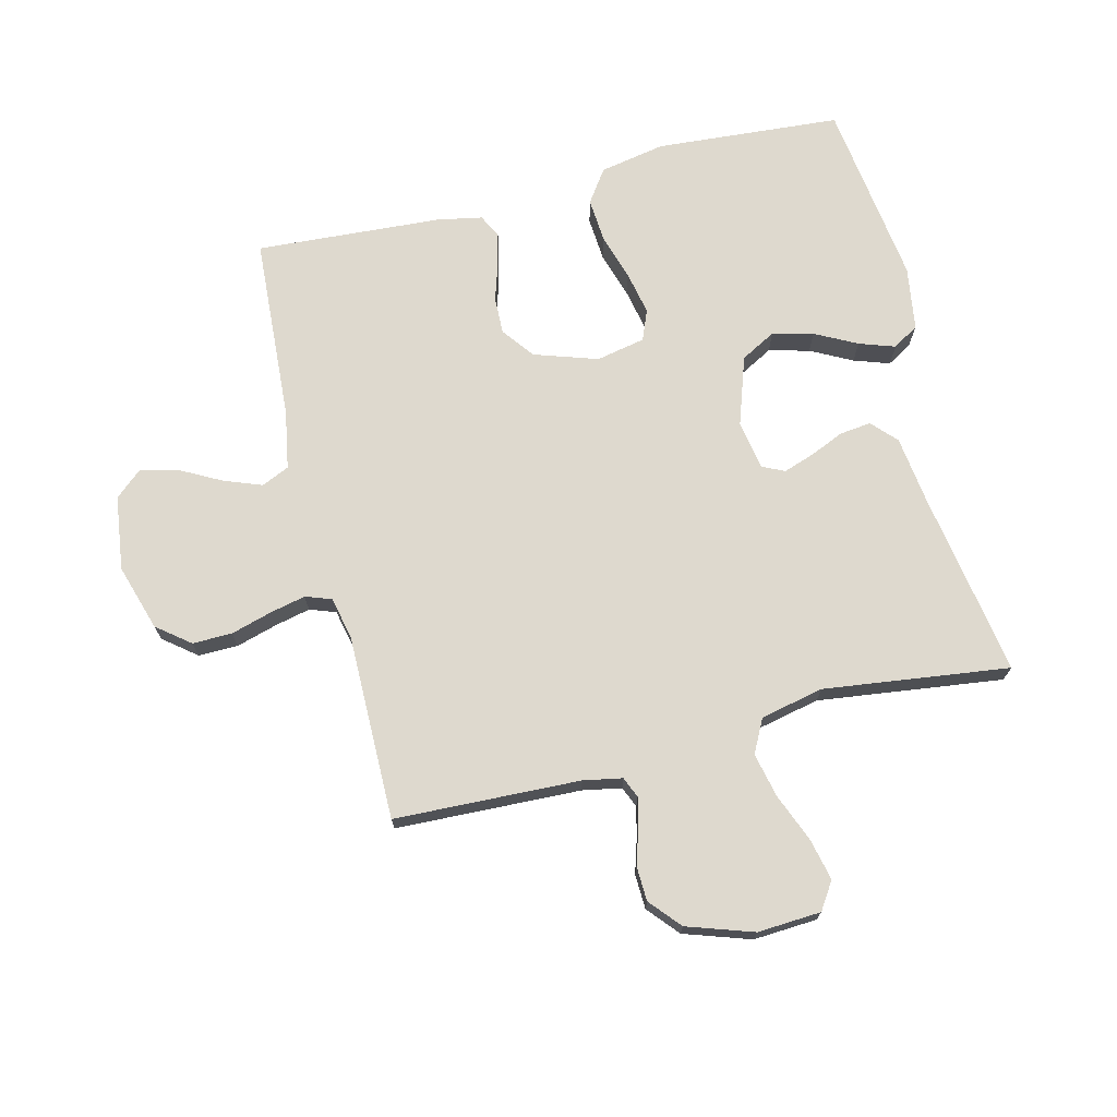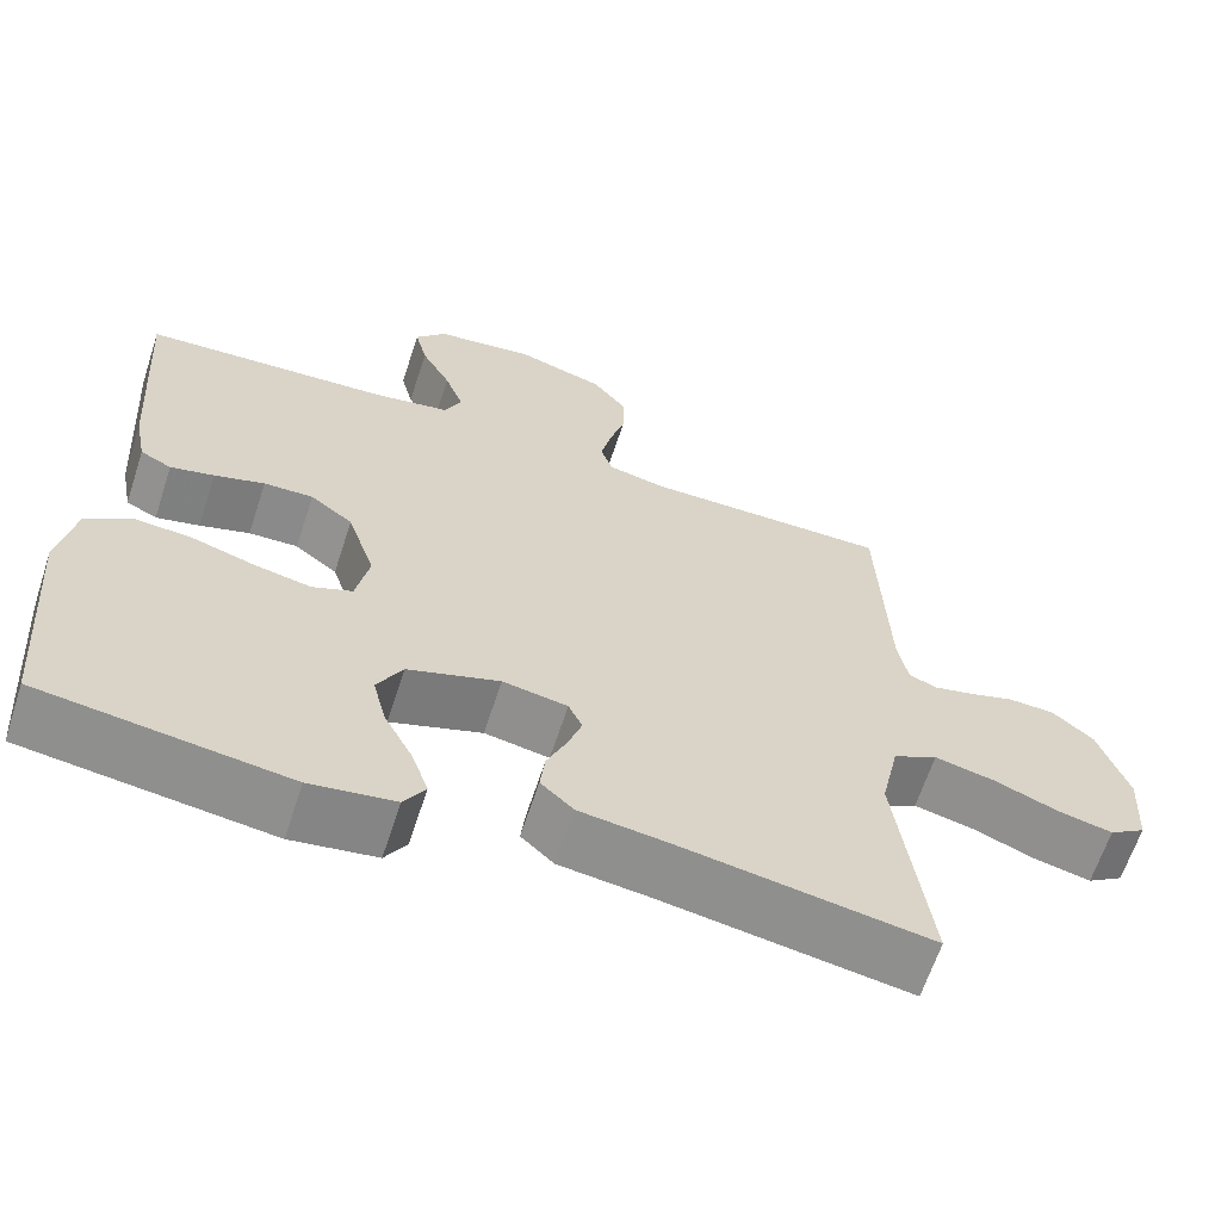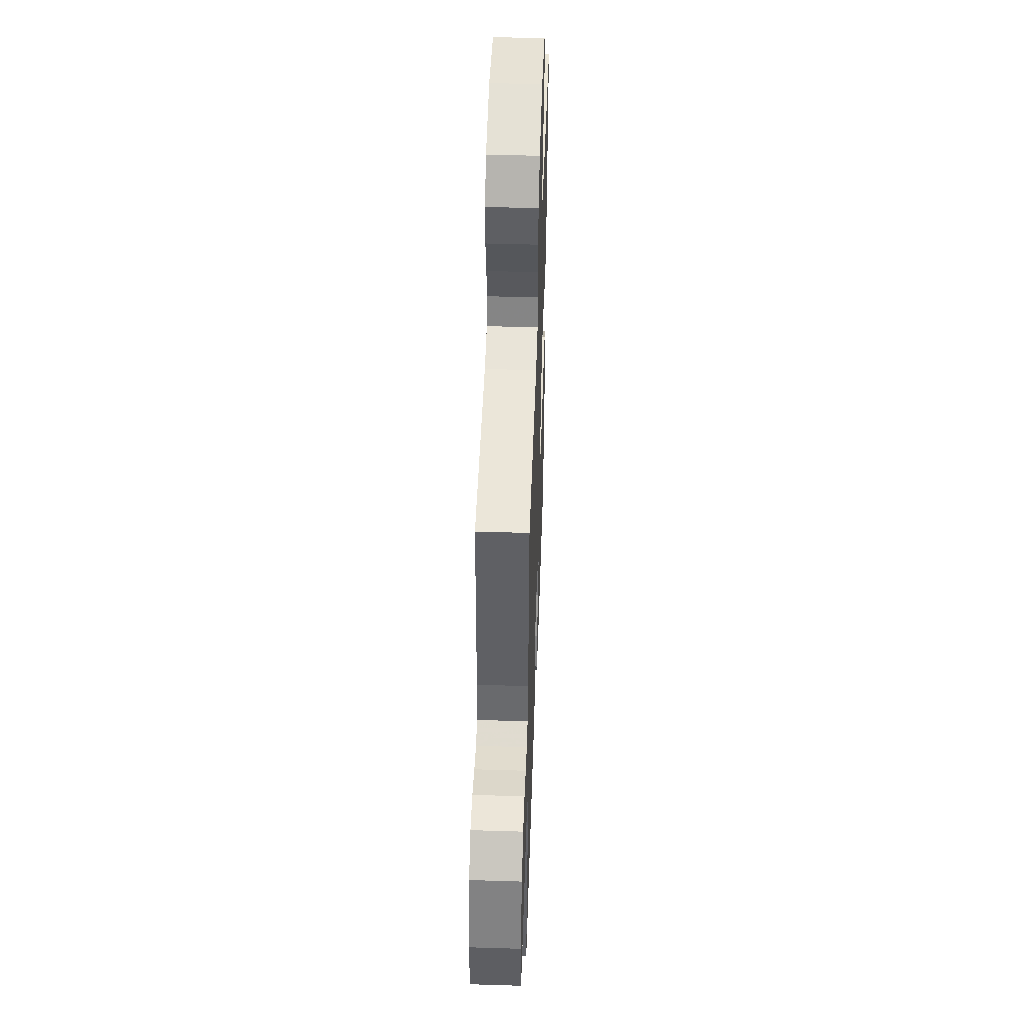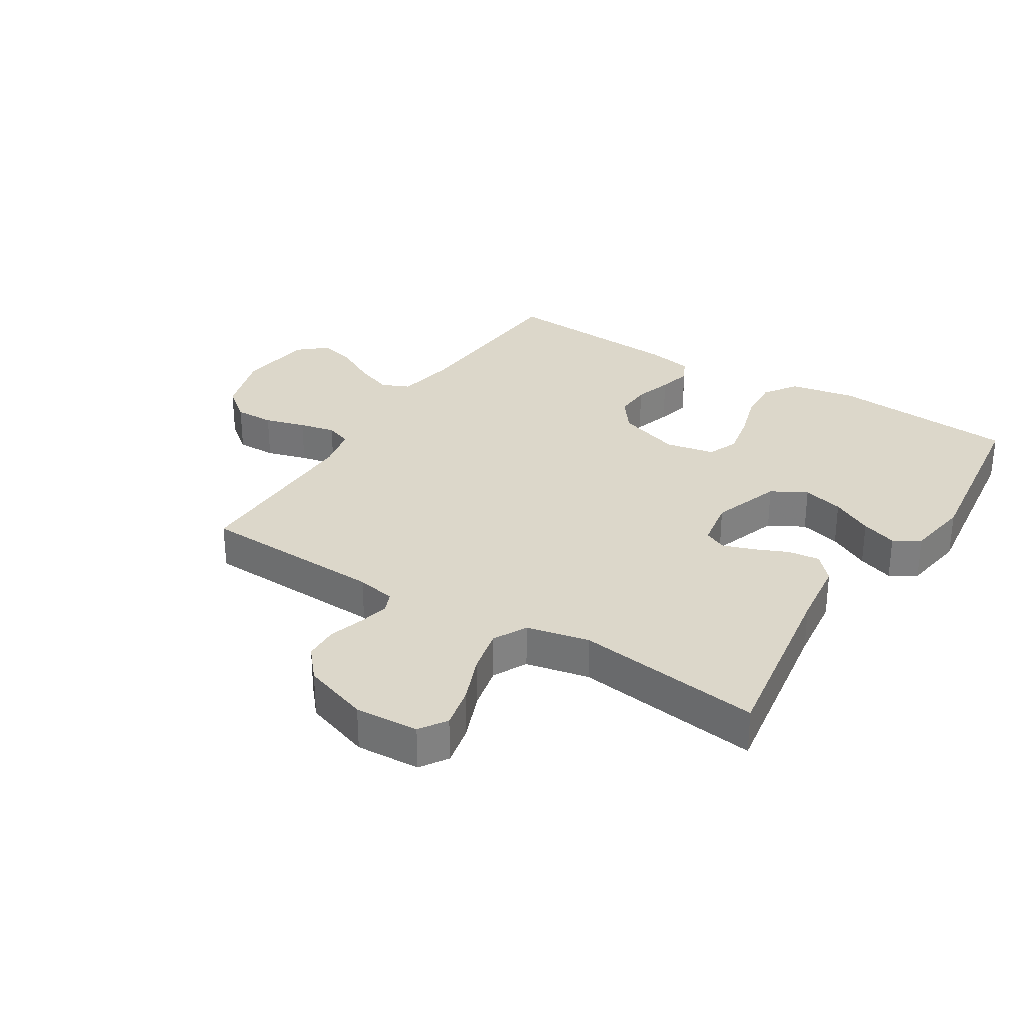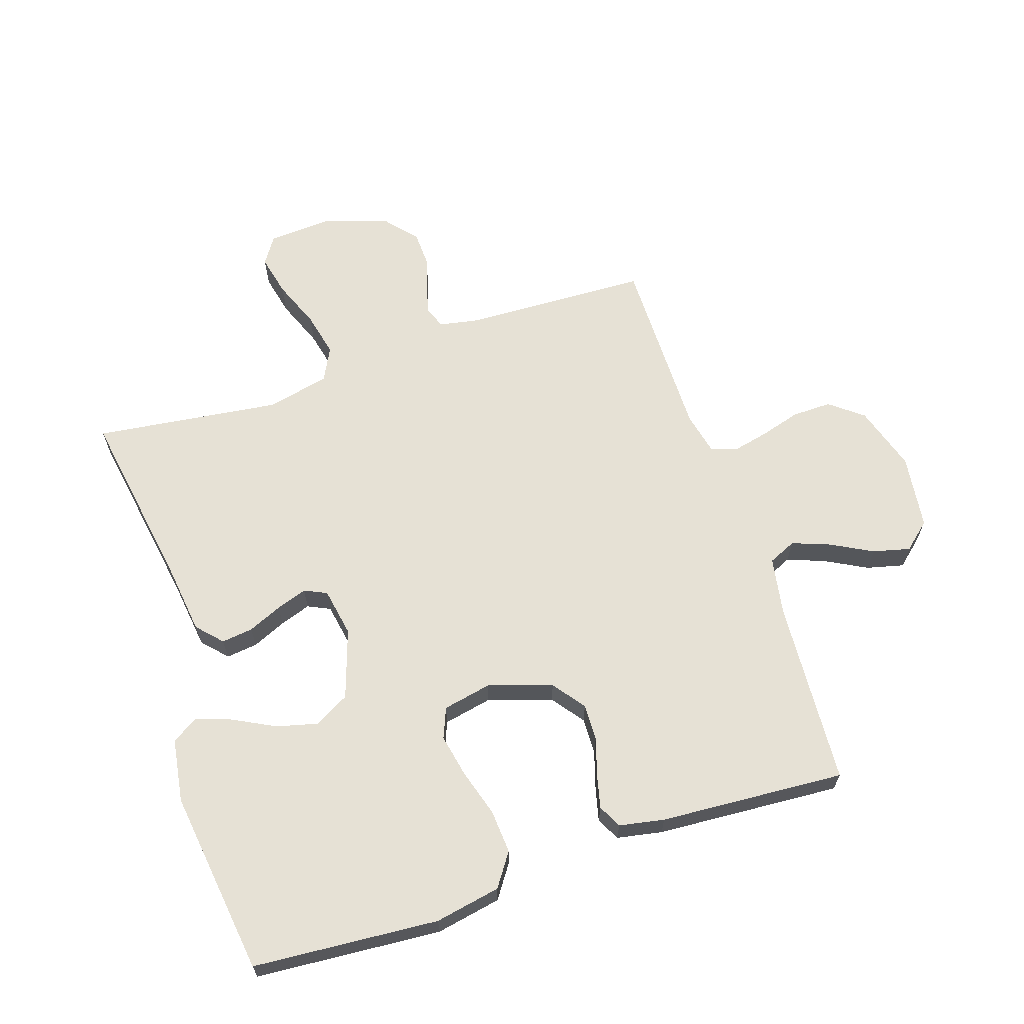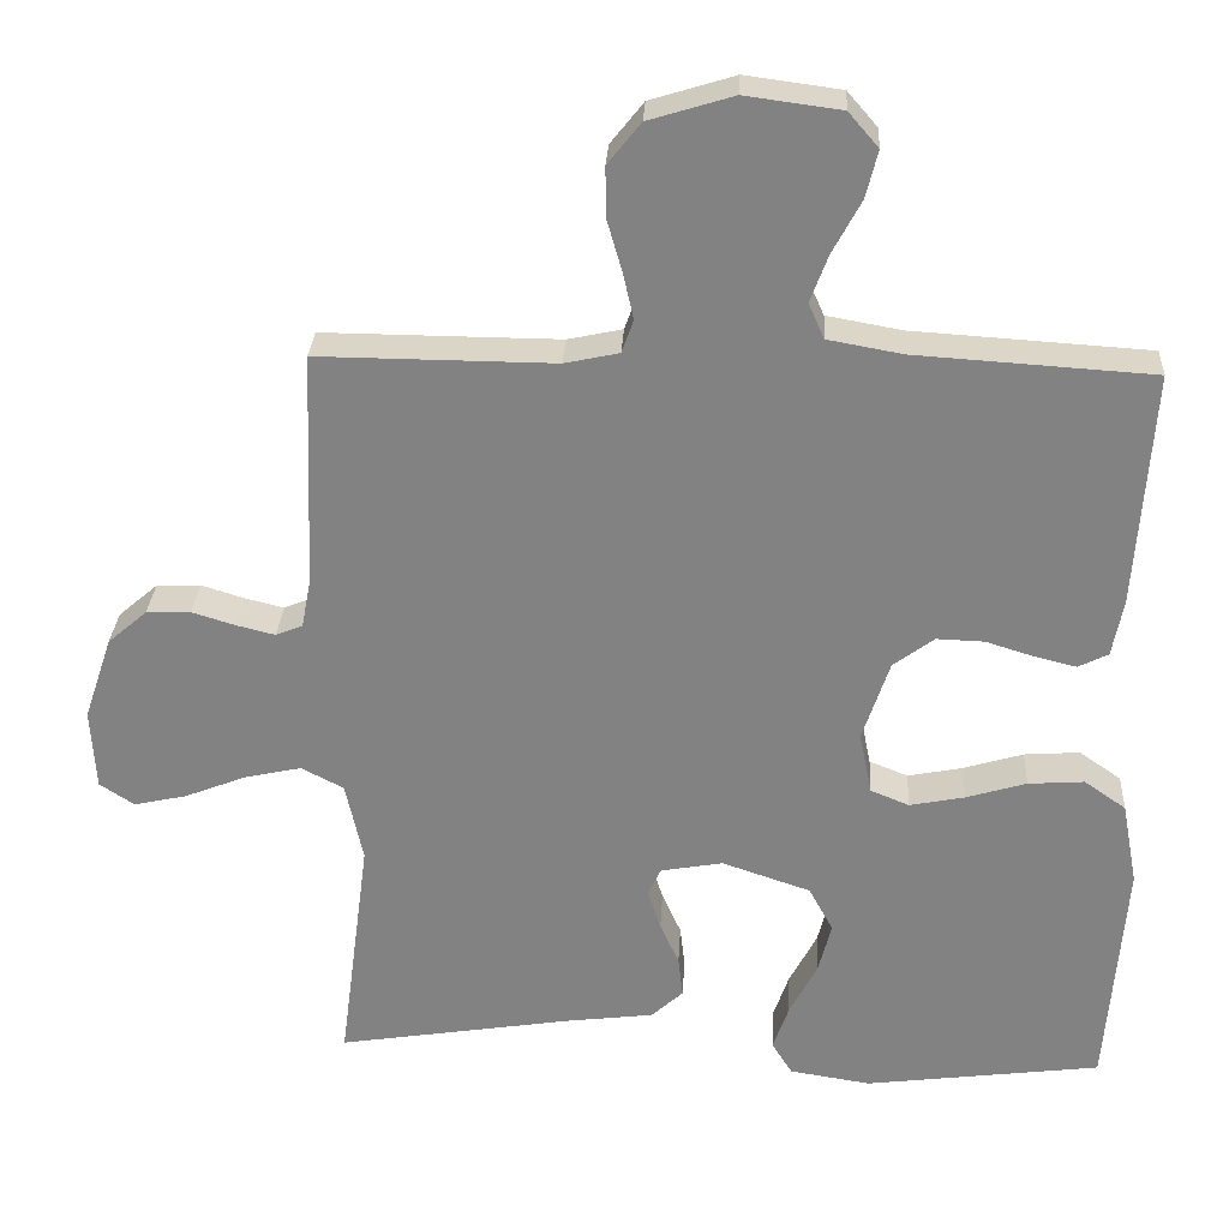
<metadata>
{"format":"obj","ext":"obj","renderer":"f3d","projection":"perspective","resolution":1024,"background":"white","views":[{"elev":71.6,"azim":76.0,"up":"+Y"},{"elev":-64.0,"azim":-18.1,"up":"+Z"},{"elev":47.6,"azim":92.0,"up":"+Z"},{"elev":30.5,"azim":122.2,"up":"+Y"},{"elev":64.6,"azim":-108.4,"up":"+Y"},{"elev":28.9,"azim":-176.9,"up":"+Z"}]}
</metadata>
<code>
v 0.5 0.07 -0.5
v 0.2 0.07 -0.452
v 0.089 0.07 -0.438
v 0.049 0.07 -0.401
v 0.055 0.07 -0.35
v 0.079 0.07 -0.295
v 0.096 0.07 -0.245
v 0.079 0.07 -0.209
v 0 0.07 -0.195
v -0.112 0.07 -0.233
v -0.143 0.07 -0.29
v -0.126 0.07 -0.356
v -0.091 0.07 -0.423
v -0.071 0.07 -0.481
v -0.097 0.07 -0.523
v -0.2 0.07 -0.539
v -0.5 0.07 -0.5
v -0.523 0.07 -0.2
v -0.503 0.07 -0.094
v -0.45 0.07 -0.057
v -0.379 0.07 -0.062
v -0.303 0.07 -0.085
v -0.233 0.07 -0.099
v -0.184 0.07 -0.079
v -0.168 0.07 0
v -0.202 0.07 0.103
v -0.254 0.07 0.142
v -0.314 0.07 0.14
v -0.375 0.07 0.121
v -0.428 0.07 0.108
v -0.466 0.07 0.127
v -0.48 0.07 0.2
v -0.5 0.07 0.5
v -0.2 0.07 0.519
v -0.105 0.07 0.536
v -0.085 0.07 0.581
v -0.108 0.07 0.642
v -0.144 0.07 0.709
v -0.159 0.07 0.769
v -0.121 0.07 0.813
v 0 0.07 0.829
v 0.107 0.07 0.796
v 0.149 0.07 0.743
v 0.148 0.07 0.679
v 0.129 0.07 0.613
v 0.116 0.07 0.555
v 0.131 0.07 0.513
v 0.2 0.07 0.498
v 0.5 0.07 0.5
v 0.512 0.07 0.2
v 0.524 0.07 0.137
v 0.558 0.07 0.123
v 0.607 0.07 0.135
v 0.662 0.07 0.152
v 0.718 0.07 0.15
v 0.768 0.07 0.107
v 0.804 0.07 0
v 0.798 0.07 -0.103
v 0.754 0.07 -0.132
v 0.687 0.07 -0.117
v 0.609 0.07 -0.086
v 0.537 0.07 -0.07
v 0.483 0.07 -0.098
v 0.461 0.07 -0.2
v 0.5 0 -0.5
v 0.2 0 -0.452
v 0.089 0 -0.438
v 0.049 0 -0.401
v 0.055 0 -0.35
v 0.079 0 -0.295
v 0.096 0 -0.245
v 0.079 0 -0.209
v 0 0 -0.195
v -0.112 0 -0.233
v -0.143 0 -0.29
v -0.126 0 -0.356
v -0.091 0 -0.423
v -0.071 0 -0.481
v -0.097 0 -0.523
v -0.2 0 -0.539
v -0.5 0 -0.5
v -0.523 0 -0.2
v -0.503 0 -0.094
v -0.45 0 -0.057
v -0.379 0 -0.062
v -0.303 0 -0.085
v -0.233 0 -0.099
v -0.184 0 -0.079
v -0.168 0 0
v -0.202 0 0.103
v -0.254 0 0.142
v -0.314 0 0.14
v -0.375 0 0.121
v -0.428 0 0.108
v -0.466 0 0.127
v -0.48 0 0.2
v -0.5 0 0.5
v -0.2 0 0.519
v -0.105 0 0.536
v -0.085 0 0.581
v -0.108 0 0.642
v -0.144 0 0.709
v -0.159 0 0.769
v -0.121 0 0.813
v 0 0 0.829
v 0.107 0 0.796
v 0.149 0 0.743
v 0.148 0 0.679
v 0.129 0 0.613
v 0.116 0 0.555
v 0.131 0 0.513
v 0.2 0 0.498
v 0.5 0 0.5
v 0.512 0 0.2
v 0.524 0 0.137
v 0.558 0 0.123
v 0.607 0 0.135
v 0.662 0 0.152
v 0.718 0 0.15
v 0.768 0 0.107
v 0.804 0 0
v 0.798 0 -0.103
v 0.754 0 -0.132
v 0.687 0 -0.117
v 0.609 0 -0.086
v 0.537 0 -0.07
v 0.483 0 -0.098
v 0.461 0 -0.2
f 58 59 60 61
f 58 61 62
f 57 58 62
f 56 57 62
f 53 54 55 56
f 52 53 56 62
f 51 52 62 63
f 48 49 50
f 47 48 50 51
f 42 43 44 45
f 42 45 46
f 41 42 46
f 40 41 46 47
f 37 38 39 40
f 36 37 40 47
f 31 32 33 34
f 31 34 35
f 28 29 30 31
f 28 31 35
f 27 28 35
f 26 27 35 36
f 19 20 21 22
f 19 22 23
f 18 19 23
f 17 18 23
f 16 17 23 24
f 12 13 14 15
f 11 12 15 16
f 3 4 5 6
f 2 3 6 7
f 64 1 2 7
f 63 64 7 8
f 51 63 8 9
f 47 51 9 10
f 25 26 36 47
f 25 47 10 11
f 11 16 24 25
f 125 124 123 122
f 126 125 122
f 126 122 121
f 126 121 120
f 120 119 118 117
f 126 120 117 116
f 127 126 116 115
f 114 113 112
f 115 114 112 111
f 109 108 107 106
f 110 109 106
f 110 106 105
f 111 110 105 104
f 104 103 102 101
f 111 104 101 100
f 98 97 96 95
f 99 98 95
f 95 94 93 92
f 99 95 92
f 99 92 91
f 100 99 91 90
f 86 85 84 83
f 87 86 83
f 87 83 82
f 87 82 81
f 88 87 81 80
f 79 78 77 76
f 80 79 76 75
f 70 69 68 67
f 71 70 67 66
f 71 66 65 128
f 72 71 128 127
f 73 72 127 115
f 74 73 115 111
f 111 100 90 89
f 75 74 111 89
f 89 88 80 75
f 1 65 66 2
f 2 66 67 3
f 3 67 68 4
f 4 68 69 5
f 5 69 70 6
f 6 70 71 7
f 7 71 72 8
f 8 72 73 9
f 9 73 74 10
f 10 74 75 11
f 11 75 76 12
f 12 76 77 13
f 13 77 78 14
f 14 78 79 15
f 15 79 80 16
f 16 80 81 17
f 17 81 82 18
f 18 82 83 19
f 19 83 84 20
f 20 84 85 21
f 21 85 86 22
f 22 86 87 23
f 23 87 88 24
f 24 88 89 25
f 25 89 90 26
f 26 90 91 27
f 27 91 92 28
f 28 92 93 29
f 29 93 94 30
f 30 94 95 31
f 31 95 96 32
f 32 96 97 33
f 33 97 98 34
f 34 98 99 35
f 35 99 100 36
f 36 100 101 37
f 37 101 102 38
f 38 102 103 39
f 39 103 104 40
f 40 104 105 41
f 41 105 106 42
f 42 106 107 43
f 43 107 108 44
f 44 108 109 45
f 45 109 110 46
f 46 110 111 47
f 47 111 112 48
f 48 112 113 49
f 49 113 114 50
f 50 114 115 51
f 51 115 116 52
f 52 116 117 53
f 53 117 118 54
f 54 118 119 55
f 55 119 120 56
f 56 120 121 57
f 57 121 122 58
f 58 122 123 59
f 59 123 124 60
f 60 124 125 61
f 61 125 126 62
f 62 126 127 63
f 63 127 128 64
f 64 128 65 1

</code>
